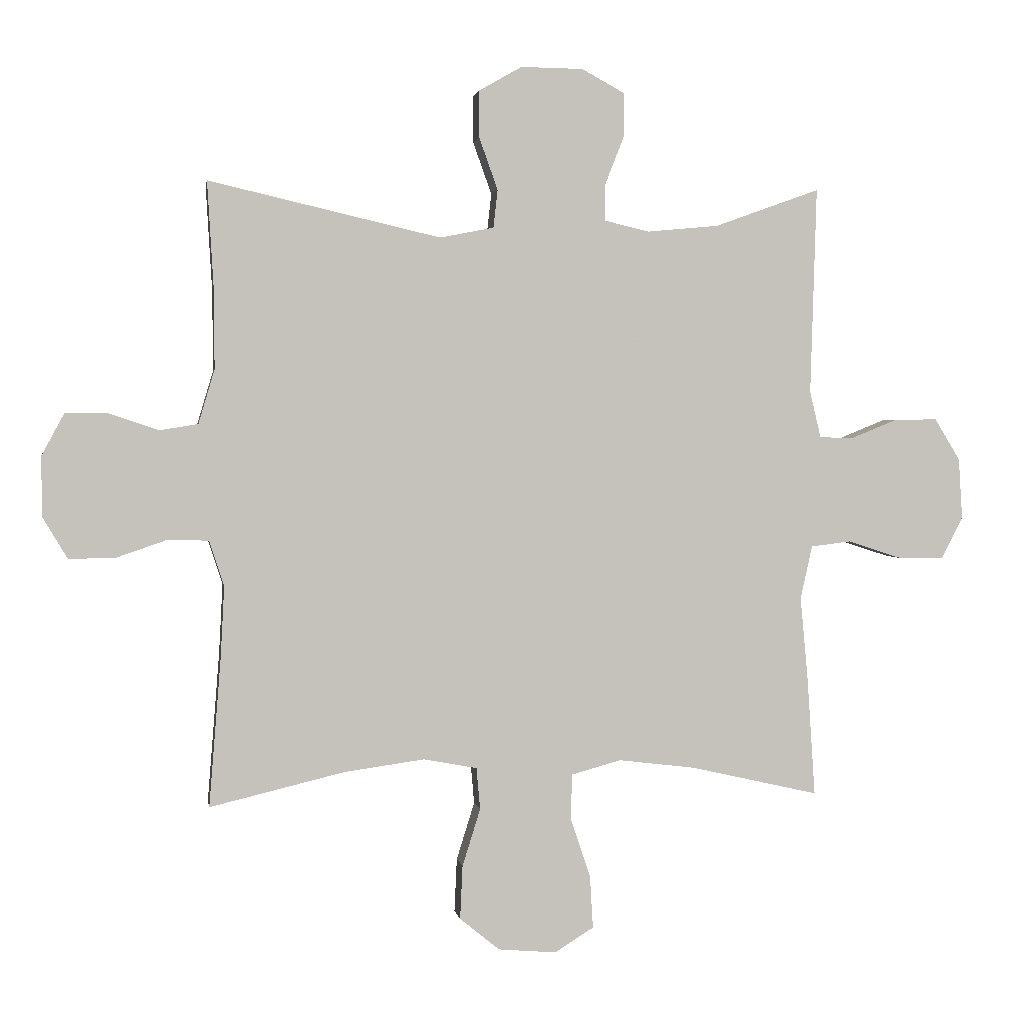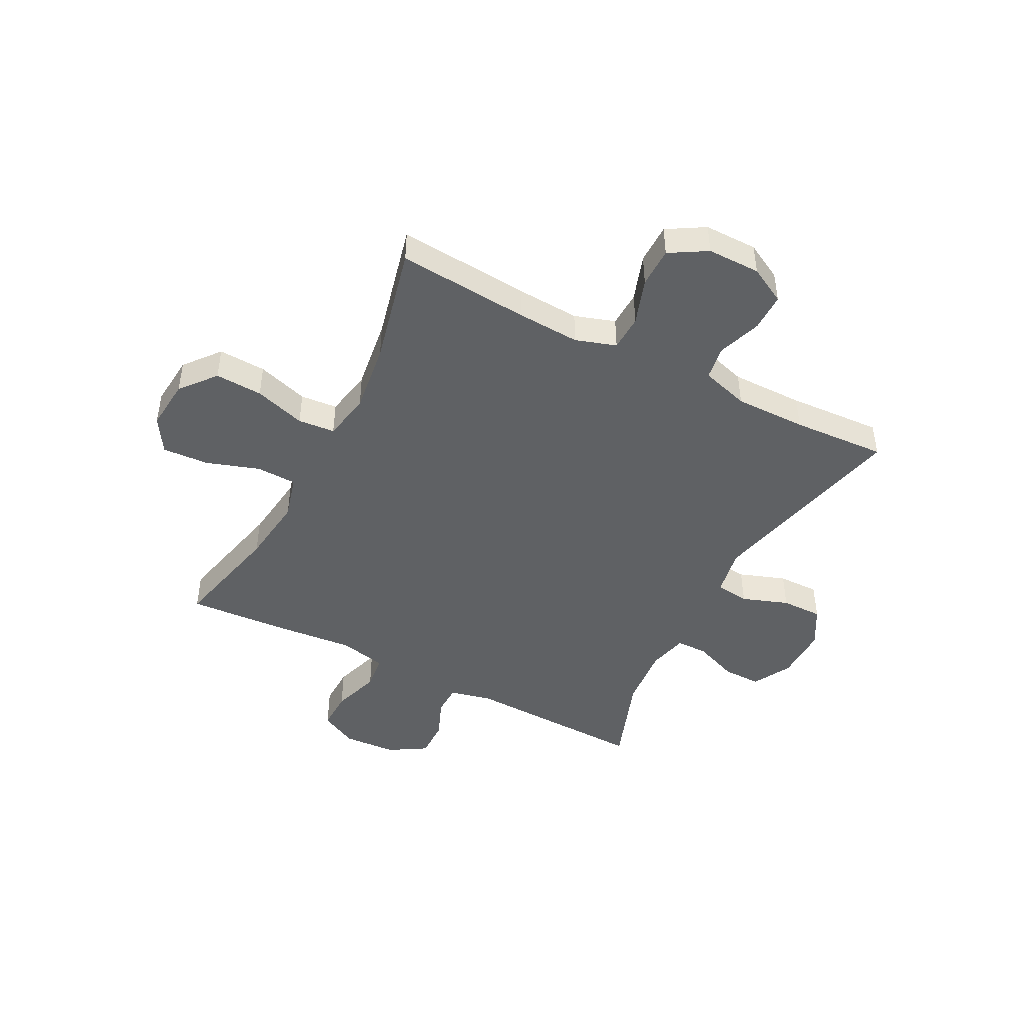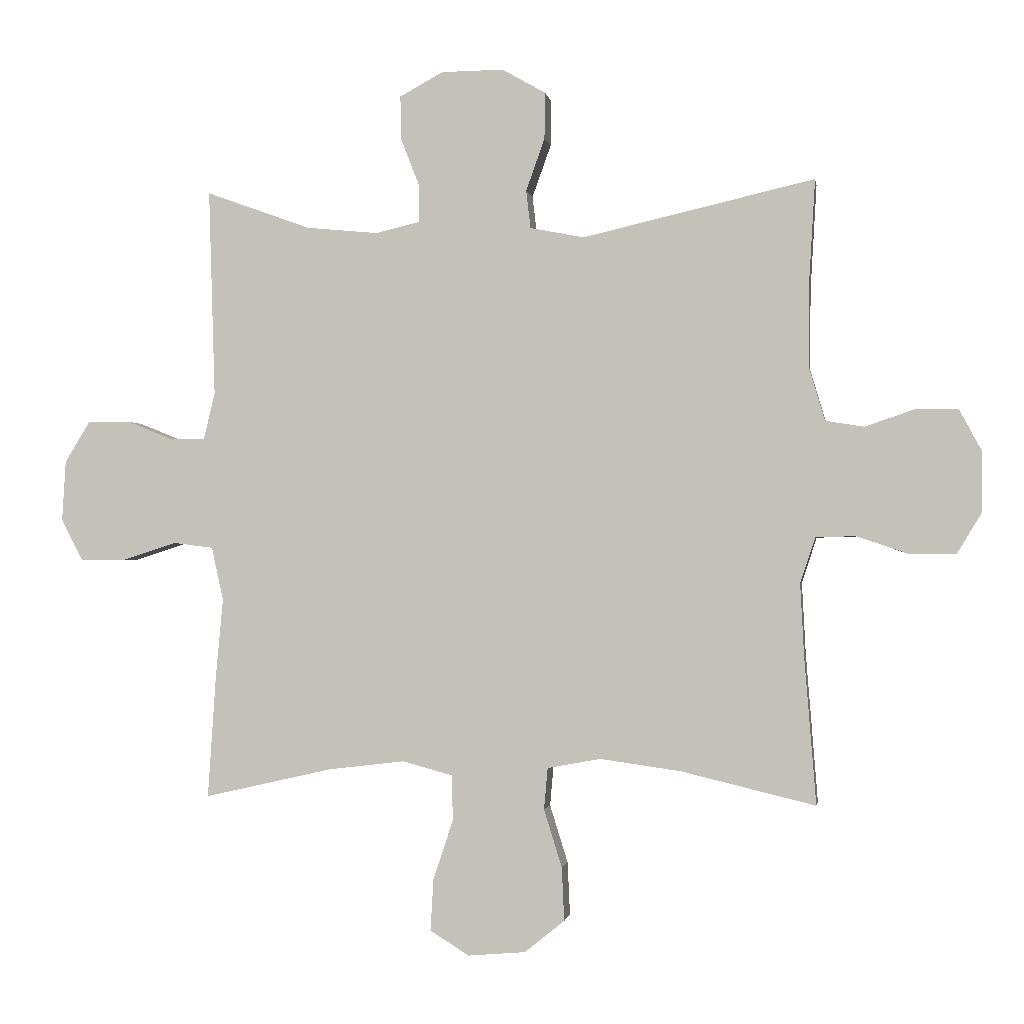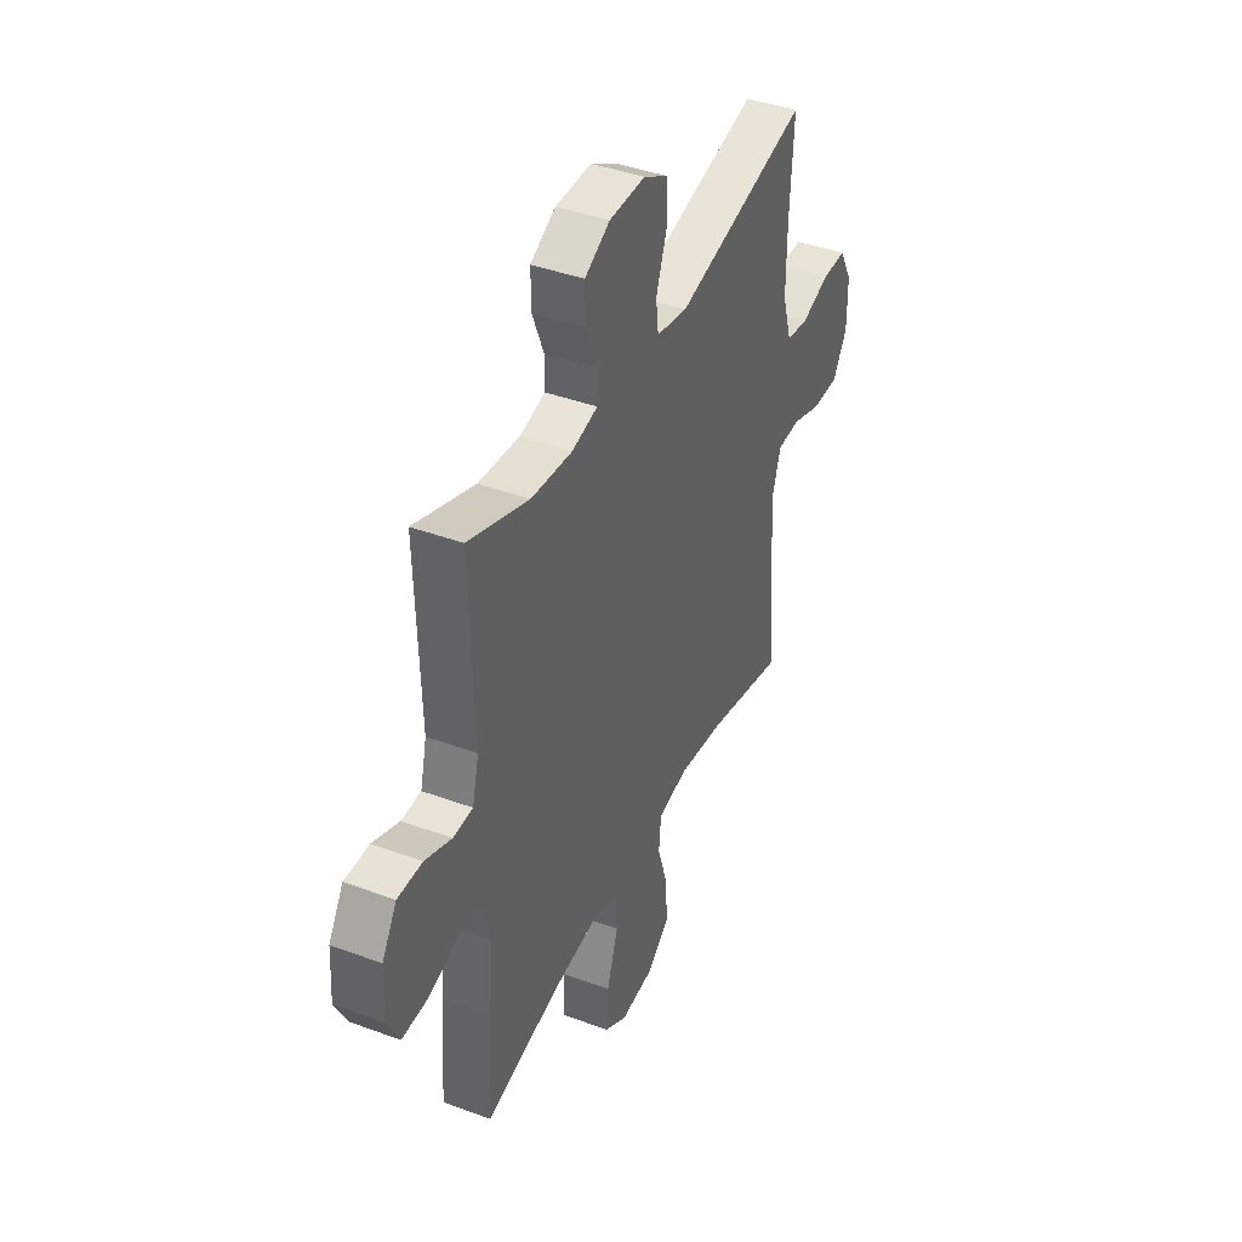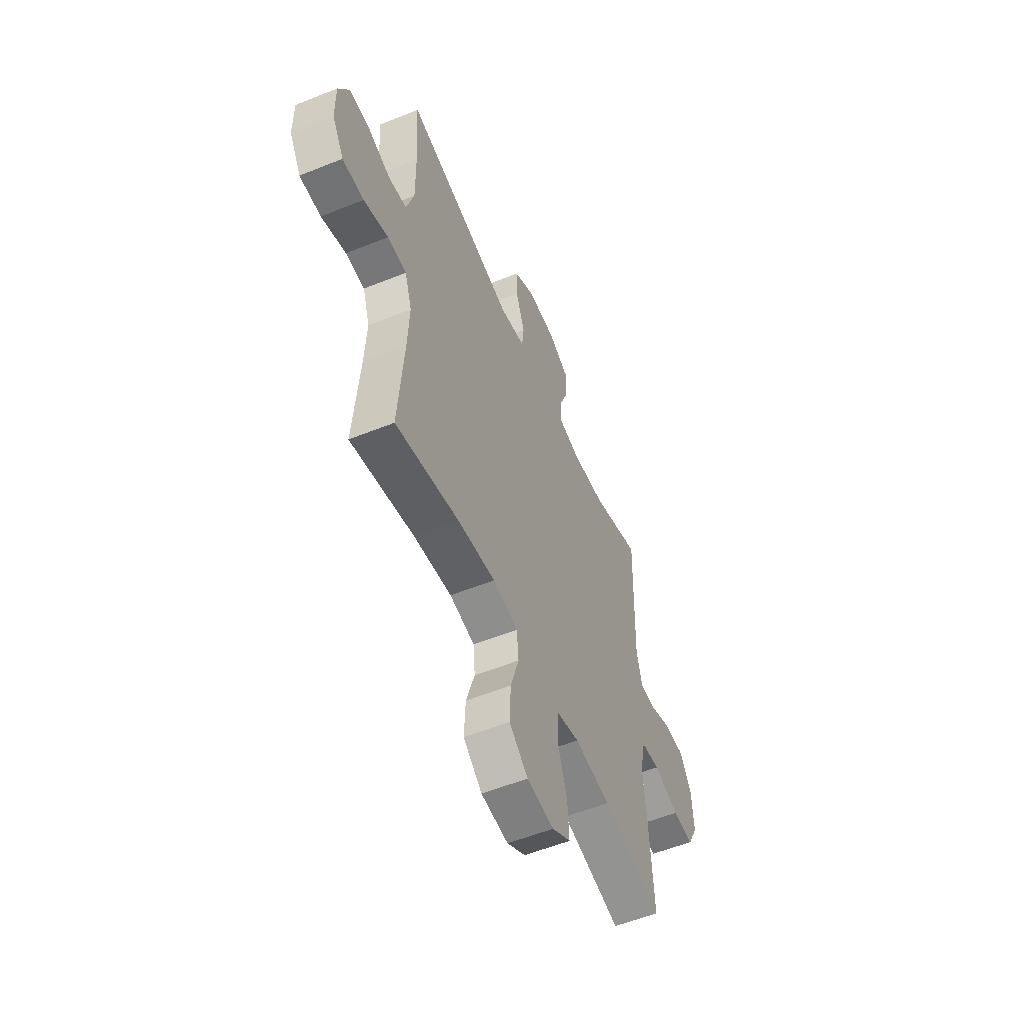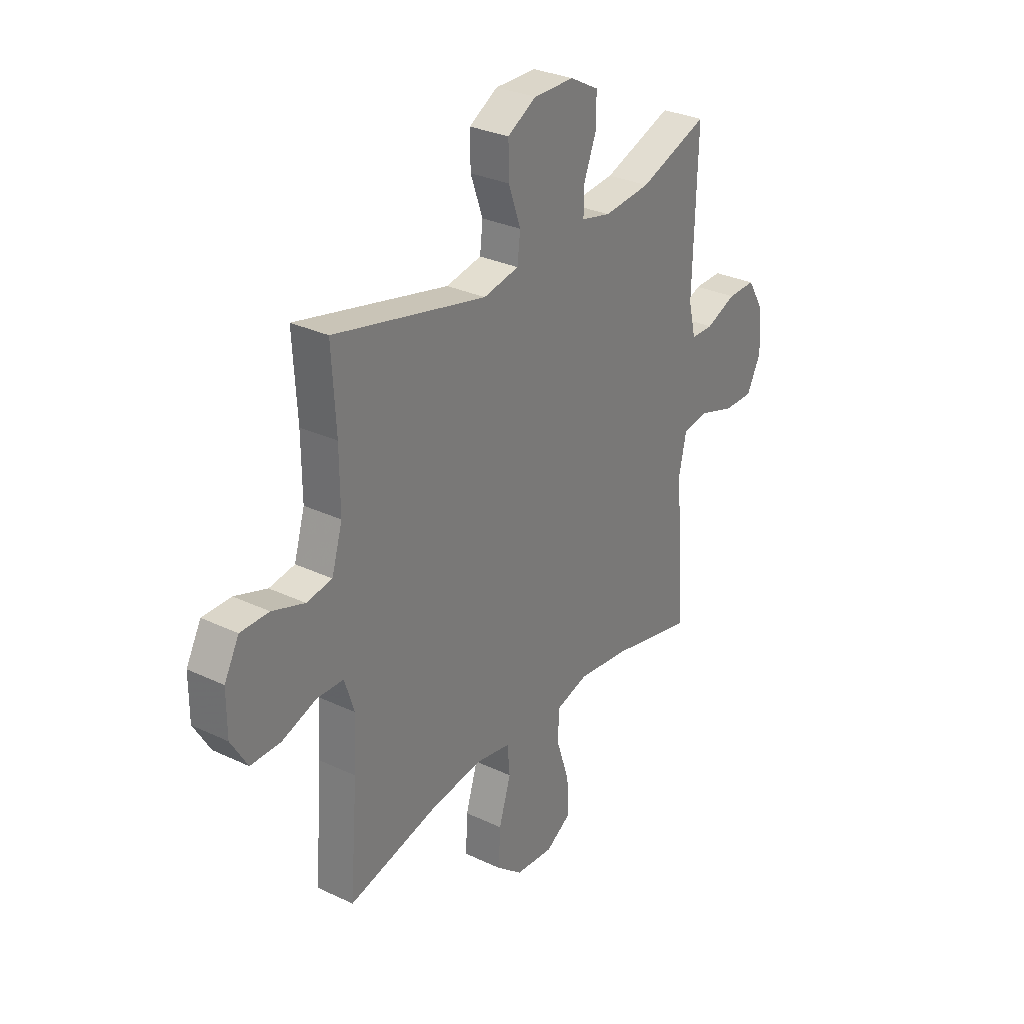
<metadata>
{"format":"obj","ext":"obj","renderer":"f3d","projection":"perspective","resolution":1024,"background":"white","views":[{"elev":1.7,"azim":-8.9,"up":"+Z"},{"elev":-45.7,"azim":-117.5,"up":"+Y"},{"elev":-1.0,"azim":-171.0,"up":"+Z"},{"elev":41.2,"azim":114.2,"up":"+Z"},{"elev":-55.6,"azim":-67.0,"up":"+Z"},{"elev":30.1,"azim":-55.4,"up":"+Z"}]}
</metadata>
<code>
v 0.5 0.07 0.5
v 0.49 0.07 0.167
v 0.508 0.07 0.092
v 0.563 0.07 0.091
v 0.637 0.07 0.121
v 0.706 0.07 0.122
v 0.747 0.07 0.055
v 0.753 0.07 -0.042
v 0.718 0.07 -0.11
v 0.645 0.07 -0.109
v 0.558 0.07 -0.081
v 0.494 0.07 -0.089
v 0.475 0.07 -0.175
v 0.487 0.07 -0.305
v 0.5 0.07 -0.5
v 0.294 0.07 -0.453
v 0.17 0.07 -0.438
v 0.09 0.07 -0.46
v 0.088 0.07 -0.533
v 0.12 0.07 -0.629
v 0.125 0.07 -0.713
v 0.062 0.07 -0.752
v -0.031 0.07 -0.744
v -0.095 0.07 -0.692
v -0.091 0.07 -0.606
v -0.062 0.07 -0.513
v -0.068 0.07 -0.446
v -0.154 0.07 -0.43
v -0.283 0.07 -0.448
v -0.5 0.07 -0.5
v -0.481 0.07 -0.261
v -0.475 0.07 -0.146
v -0.499 0.07 -0.073
v -0.564 0.07 -0.071
v -0.648 0.07 -0.1
v -0.721 0.07 -0.1
v -0.761 0.07 -0.033
v -0.761 0.07 0.063
v -0.725 0.07 0.13
v -0.656 0.07 0.13
v -0.577 0.07 0.103
v -0.515 0.07 0.113
v -0.489 0.07 0.2
v -0.49 0.07 0.33
v -0.5 0.07 0.5
v -0.127 0.07 0.414
v -0.04 0.07 0.431
v -0.033 0.07 0.492
v -0.063 0.07 0.576
v -0.064 0.07 0.651
v 0.006 0.07 0.691
v 0.106 0.07 0.69
v 0.176 0.07 0.652
v 0.175 0.07 0.582
v 0.144 0.07 0.503
v 0.144 0.07 0.445
v 0.216 0.07 0.428
v 0.331 0.07 0.439
v 0.5 0 0.5
v 0.49 0 0.167
v 0.508 0 0.092
v 0.563 0 0.091
v 0.637 0 0.121
v 0.706 0 0.122
v 0.747 0 0.055
v 0.753 0 -0.042
v 0.718 0 -0.11
v 0.645 0 -0.109
v 0.558 0 -0.081
v 0.494 0 -0.089
v 0.475 0 -0.175
v 0.487 0 -0.305
v 0.5 0 -0.5
v 0.294 0 -0.453
v 0.17 0 -0.438
v 0.09 0 -0.46
v 0.088 0 -0.533
v 0.12 0 -0.629
v 0.125 0 -0.713
v 0.062 0 -0.752
v -0.031 0 -0.744
v -0.095 0 -0.692
v -0.091 0 -0.606
v -0.062 0 -0.513
v -0.068 0 -0.446
v -0.154 0 -0.43
v -0.283 0 -0.448
v -0.5 0 -0.5
v -0.481 0 -0.261
v -0.475 0 -0.146
v -0.499 0 -0.073
v -0.564 0 -0.071
v -0.648 0 -0.1
v -0.721 0 -0.1
v -0.761 0 -0.033
v -0.761 0 0.063
v -0.725 0 0.13
v -0.656 0 0.13
v -0.577 0 0.103
v -0.515 0 0.113
v -0.489 0 0.2
v -0.49 0 0.33
v -0.5 0 0.5
v -0.127 0 0.414
v -0.04 0 0.431
v -0.033 0 0.492
v -0.063 0 0.576
v -0.064 0 0.651
v 0.006 0 0.691
v 0.106 0 0.69
v 0.176 0 0.652
v 0.175 0 0.582
v 0.144 0 0.503
v 0.144 0 0.445
v 0.216 0 0.428
v 0.331 0 0.439
f 53 54 55
f 52 53 55
f 51 52 55
f 50 51 55
f 49 50 55
f 48 49 55
f 47 48 55 56
f 46 47 56 57
f 44 45 46
f 43 44 46 57
f 39 40 41
f 38 39 41
f 37 38 41
f 36 37 41
f 35 36 41
f 34 35 41
f 33 34 41 42
f 43 57 58
f 42 43 58
f 33 42 58
f 32 33 58
f 24 25 26
f 23 24 26
f 22 23 26
f 21 22 26
f 20 21 26
f 19 20 26
f 18 19 26 27
f 17 18 27 28
f 13 14 15 16
f 12 13 16 17
f 9 10 11
f 8 9 11
f 7 8 11
f 6 7 11
f 5 6 11
f 4 5 11
f 3 4 11 12
f 12 17 28
f 3 12 28
f 2 3 28
f 2 28 29
f 1 2 29
f 58 1 29
f 32 58 29
f 31 32 29
f 29 30 31
f 113 112 111
f 113 111 110
f 113 110 109
f 113 109 108
f 113 108 107
f 113 107 106
f 114 113 106 105
f 115 114 105 104
f 104 103 102
f 115 104 102 101
f 99 98 97
f 99 97 96
f 99 96 95
f 99 95 94
f 99 94 93
f 99 93 92
f 100 99 92 91
f 116 115 101
f 116 101 100
f 116 100 91
f 116 91 90
f 84 83 82
f 84 82 81
f 84 81 80
f 84 80 79
f 84 79 78
f 84 78 77
f 85 84 77 76
f 86 85 76 75
f 74 73 72 71
f 75 74 71 70
f 69 68 67
f 69 67 66
f 69 66 65
f 69 65 64
f 69 64 63
f 69 63 62
f 70 69 62 61
f 86 75 70
f 86 70 61
f 86 61 60
f 87 86 60
f 87 60 59
f 87 59 116
f 87 116 90
f 87 90 89
f 89 88 87
f 1 59 60 2
f 2 60 61 3
f 3 61 62 4
f 4 62 63 5
f 5 63 64 6
f 6 64 65 7
f 7 65 66 8
f 8 66 67 9
f 9 67 68 10
f 10 68 69 11
f 11 69 70 12
f 12 70 71 13
f 13 71 72 14
f 14 72 73 15
f 15 73 74 16
f 16 74 75 17
f 17 75 76 18
f 18 76 77 19
f 19 77 78 20
f 20 78 79 21
f 21 79 80 22
f 22 80 81 23
f 23 81 82 24
f 24 82 83 25
f 25 83 84 26
f 26 84 85 27
f 27 85 86 28
f 28 86 87 29
f 29 87 88 30
f 30 88 89 31
f 31 89 90 32
f 32 90 91 33
f 33 91 92 34
f 34 92 93 35
f 35 93 94 36
f 36 94 95 37
f 37 95 96 38
f 38 96 97 39
f 39 97 98 40
f 40 98 99 41
f 41 99 100 42
f 42 100 101 43
f 43 101 102 44
f 44 102 103 45
f 45 103 104 46
f 46 104 105 47
f 47 105 106 48
f 48 106 107 49
f 49 107 108 50
f 50 108 109 51
f 51 109 110 52
f 52 110 111 53
f 53 111 112 54
f 54 112 113 55
f 55 113 114 56
f 56 114 115 57
f 57 115 116 58
f 58 116 59 1

</code>
